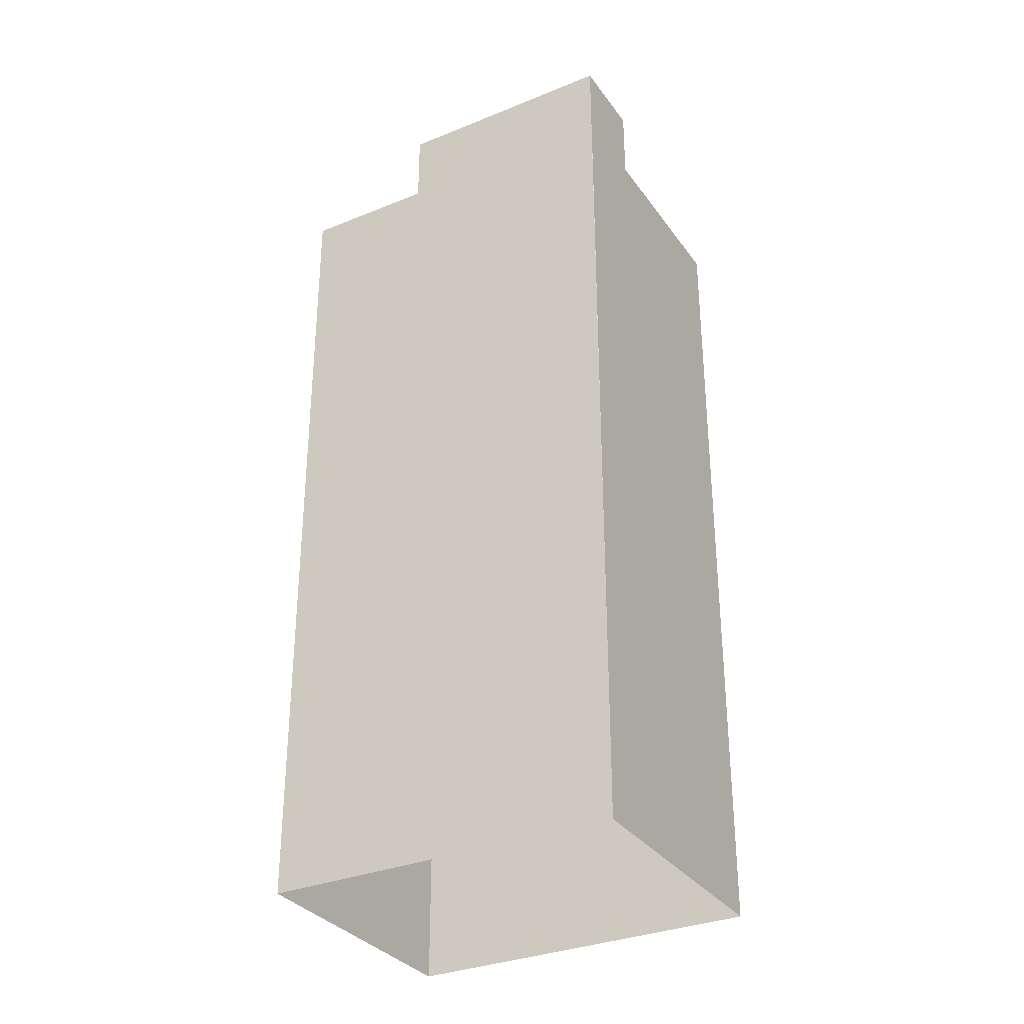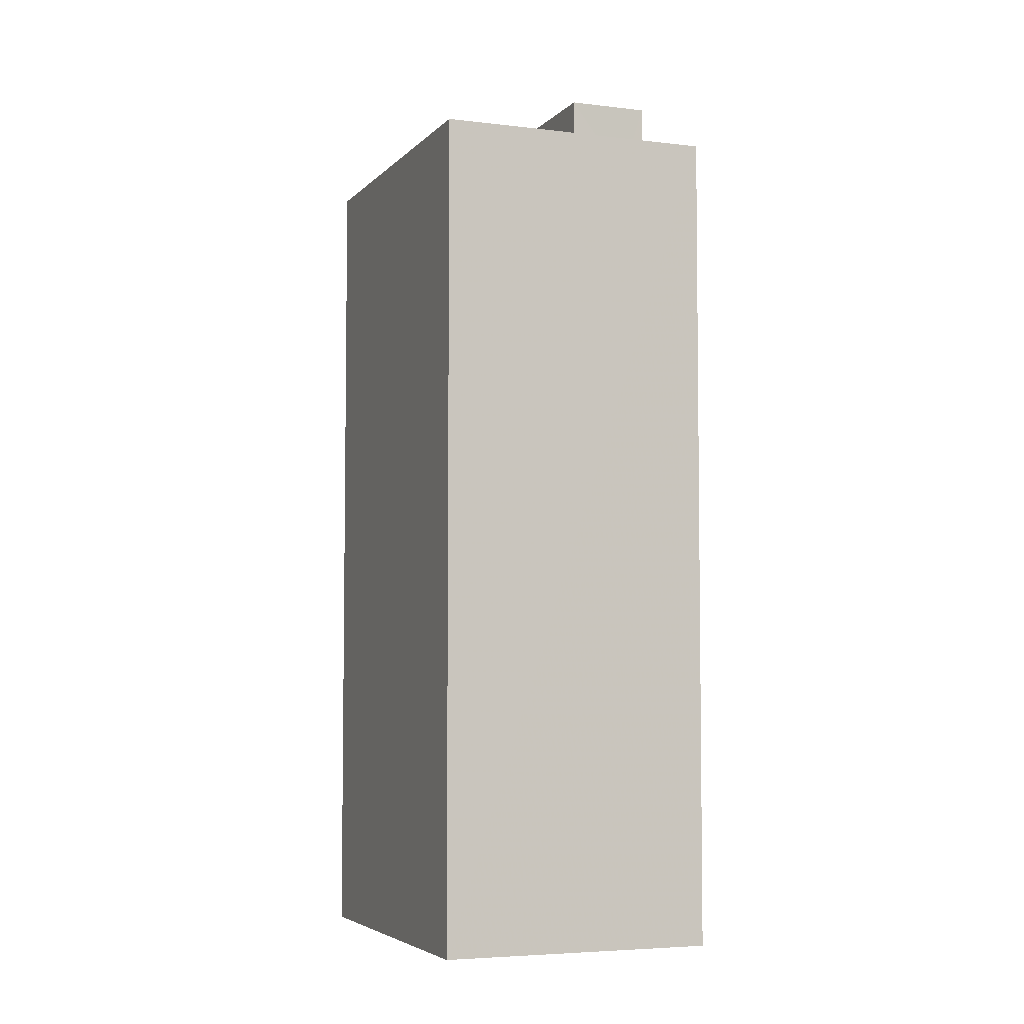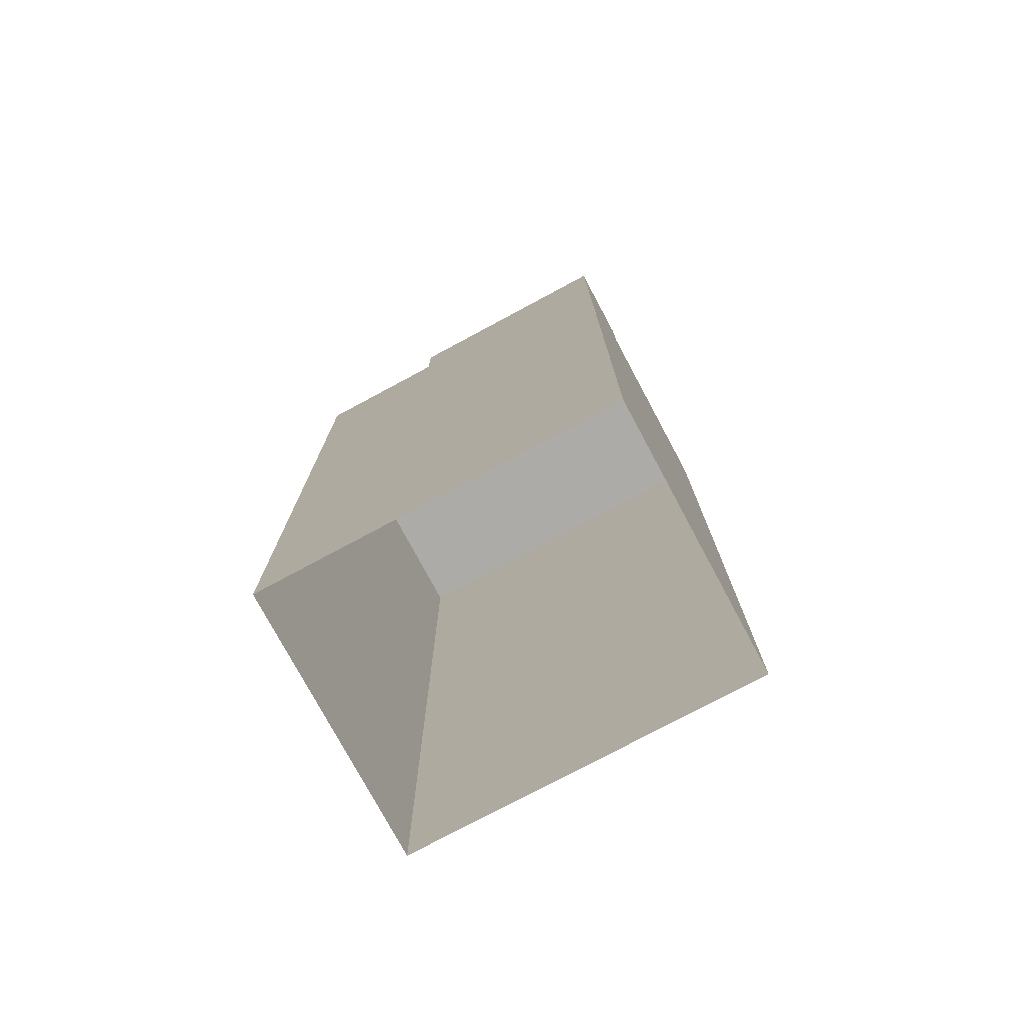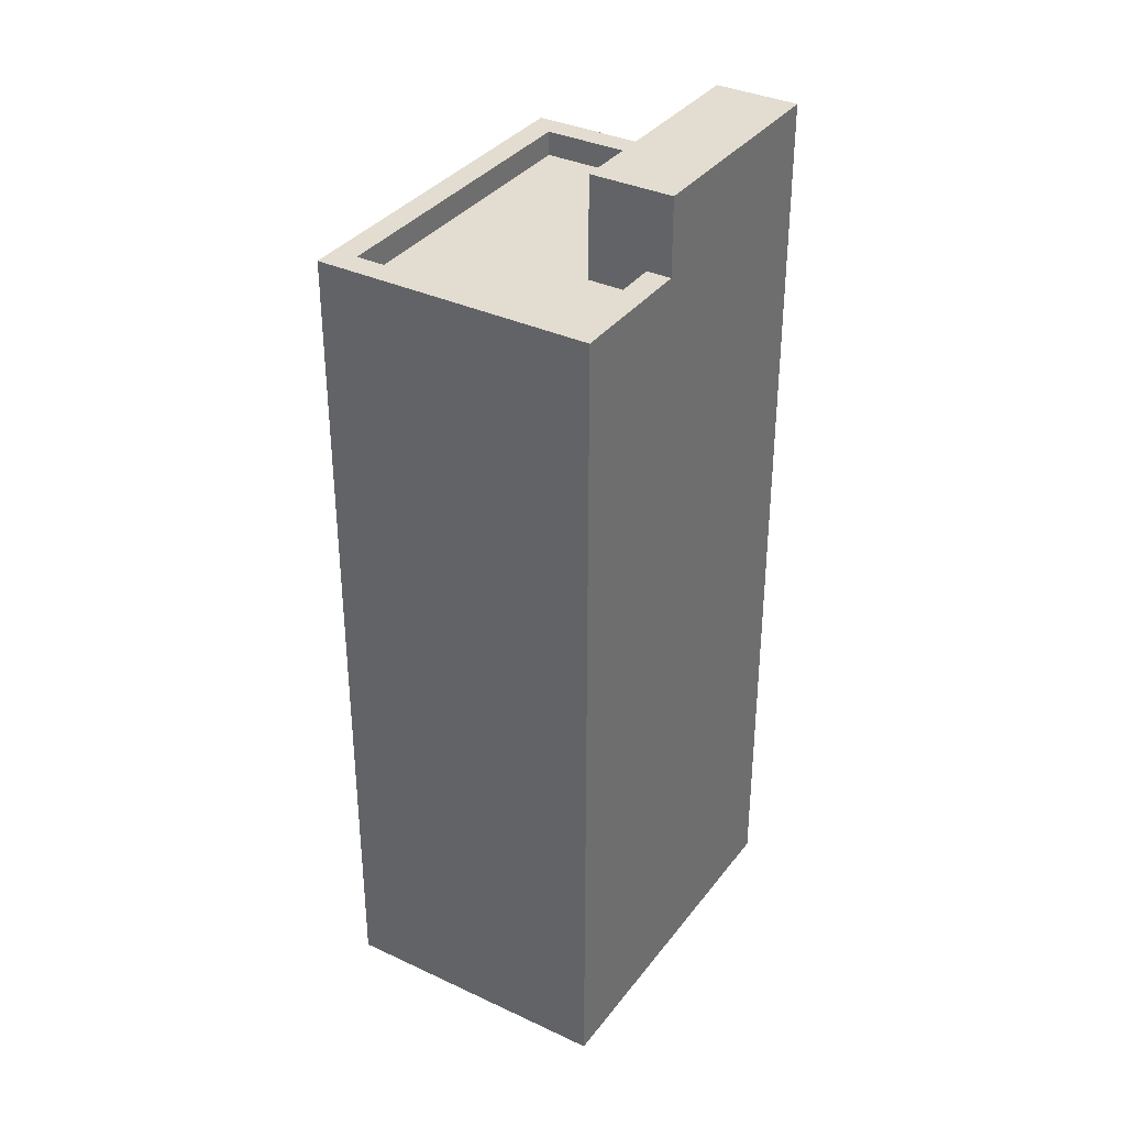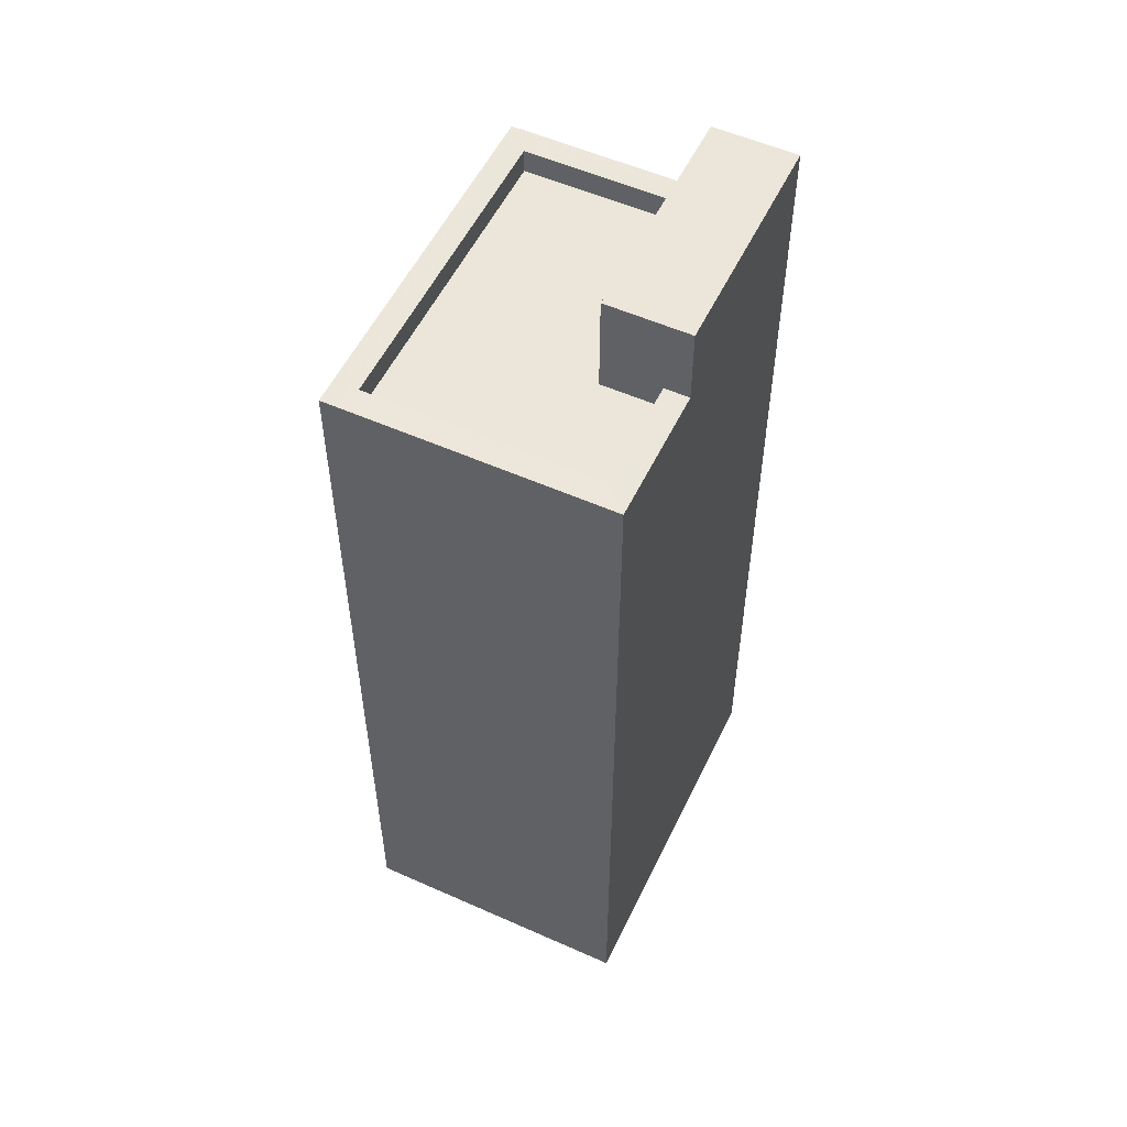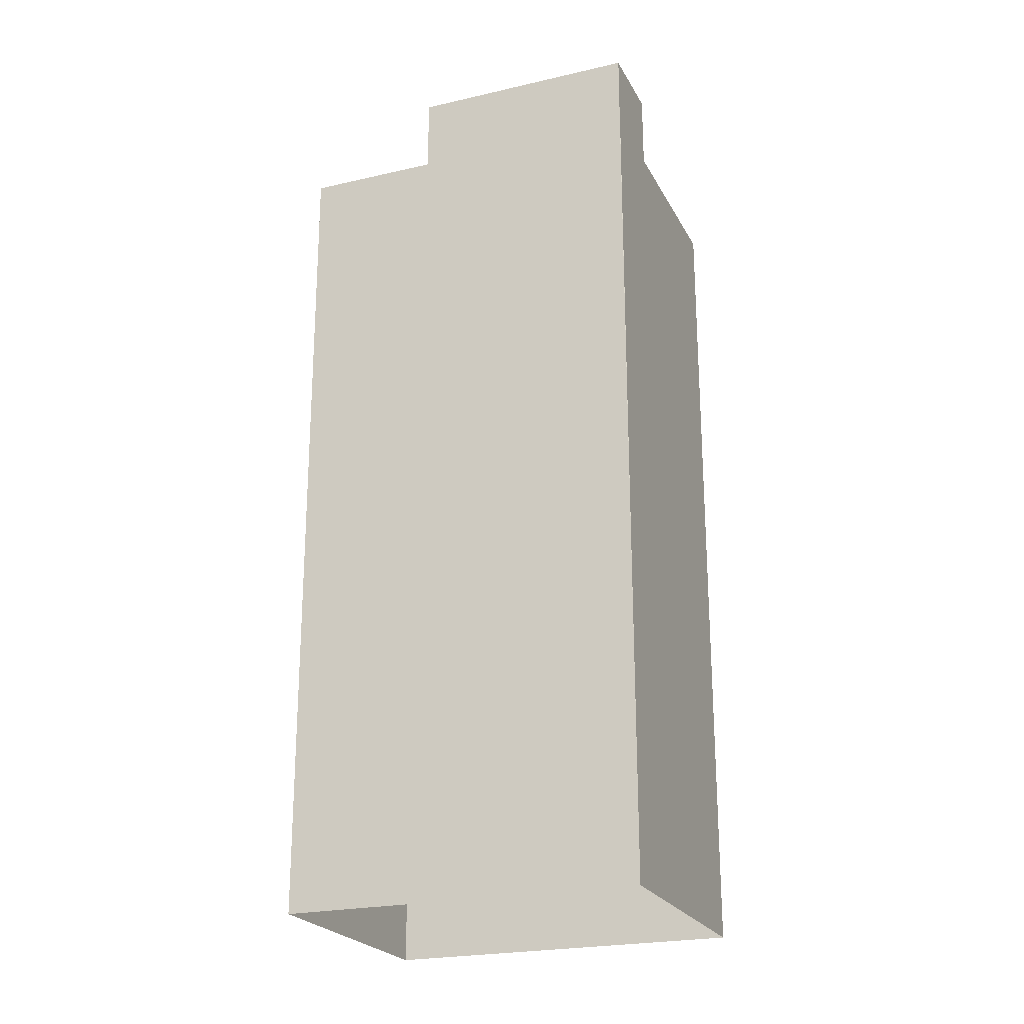
<metadata>
{"format":"obj","ext":"obj","renderer":"f3d","projection":"perspective","resolution":1024,"background":"white","views":[{"elev":-32.4,"azim":91.4,"up":"+Z"},{"elev":-4.9,"azim":-49.5,"up":"+Z"},{"elev":-76.4,"azim":90.0,"up":"+Z"},{"elev":35.2,"azim":3.7,"up":"+Z"},{"elev":54.4,"azim":-2.9,"up":"+Z"},{"elev":-23.0,"azim":83.4,"up":"+Z"}]}
</metadata>
<code>
v -5581 -3.542e+04 4.066
v -5586 -3.542e+04 4.067
v -5582 -3.541e+04 4.07
v -5577 -3.542e+04 4.068
v -5577 -3.542e+04 22.68
v -5581 -3.542e+04 22.68
v -5579 -3.542e+04 22.68
v -5579 -3.542e+04 22.69
v -5581 -3.542e+04 20.62
v -5581 -3.542e+04 20.62
v -5585 -3.542e+04 20.62
v -5582 -3.542e+04 20.62
v -5580 -3.542e+04 20.62
v -5579 -3.542e+04 20.62
v -5581 -3.542e+04 21.12
v -5579 -3.542e+04 21.12
v -5581 -3.542e+04 21.12
v -5585 -3.542e+04 21.12
v -5586 -3.542e+04 21.12
v -5582 -3.541e+04 21.12
v -5579 -3.542e+04 21.12
v -5579 -3.542e+04 21.12
v -5582 -3.542e+04 21.12
v -5580 -3.542e+04 21.12
v -5577 -3.542e+04 21.12
v -5577 -3.542e+04 21.12
f 1 2 3
f 4 1 3
f 5 6 7
f 5 8 6
f 9 10 11
f 11 10 12
f 9 13 10
f 12 10 14
f 15 16 17
f 15 18 19
f 18 20 19
f 21 22 23
f 23 22 20
f 17 16 24
f 23 20 18
f 15 17 18
f 25 22 26
f 10 24 6
f 6 24 7
f 10 13 24
f 7 24 16
f 14 10 21
f 22 21 8
f 8 21 6
f 21 10 6
f 22 8 5
f 26 22 5
f 5 7 26
f 25 26 4
f 16 15 1
f 26 7 16
f 4 16 1
f 26 16 4
f 15 2 1
f 15 19 2
f 19 3 2
f 19 20 3
f 22 4 3
f 3 20 22
f 25 4 22
f 21 23 12
f 14 21 12
f 13 9 17
f 24 13 17
f 17 9 11
f 18 17 11
f 18 11 12
f 23 18 12

</code>
